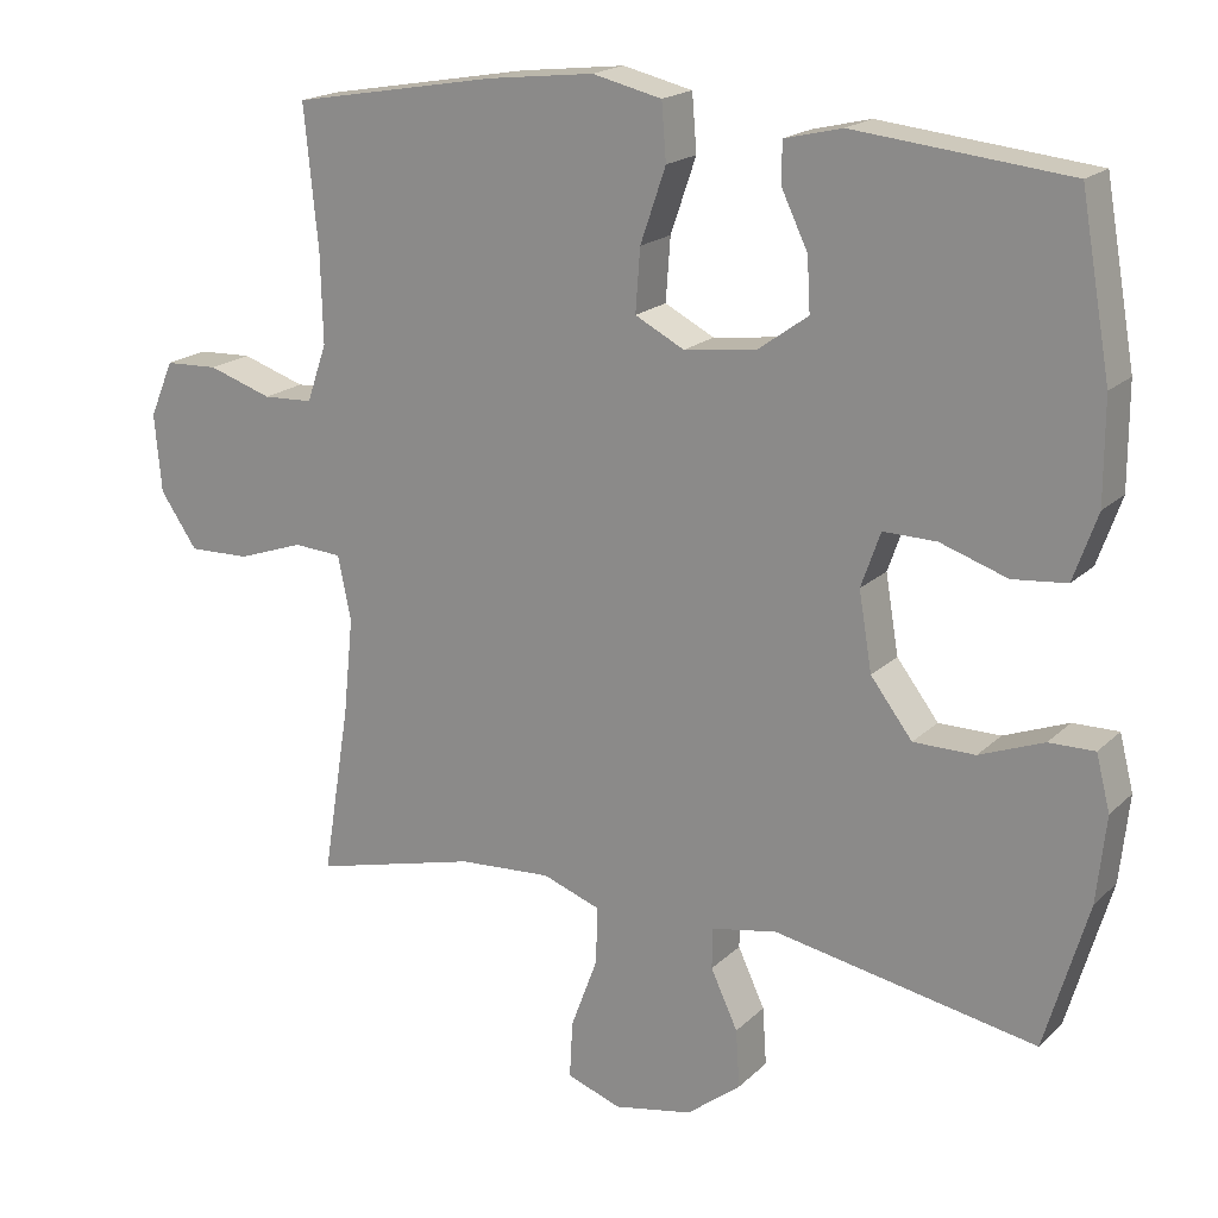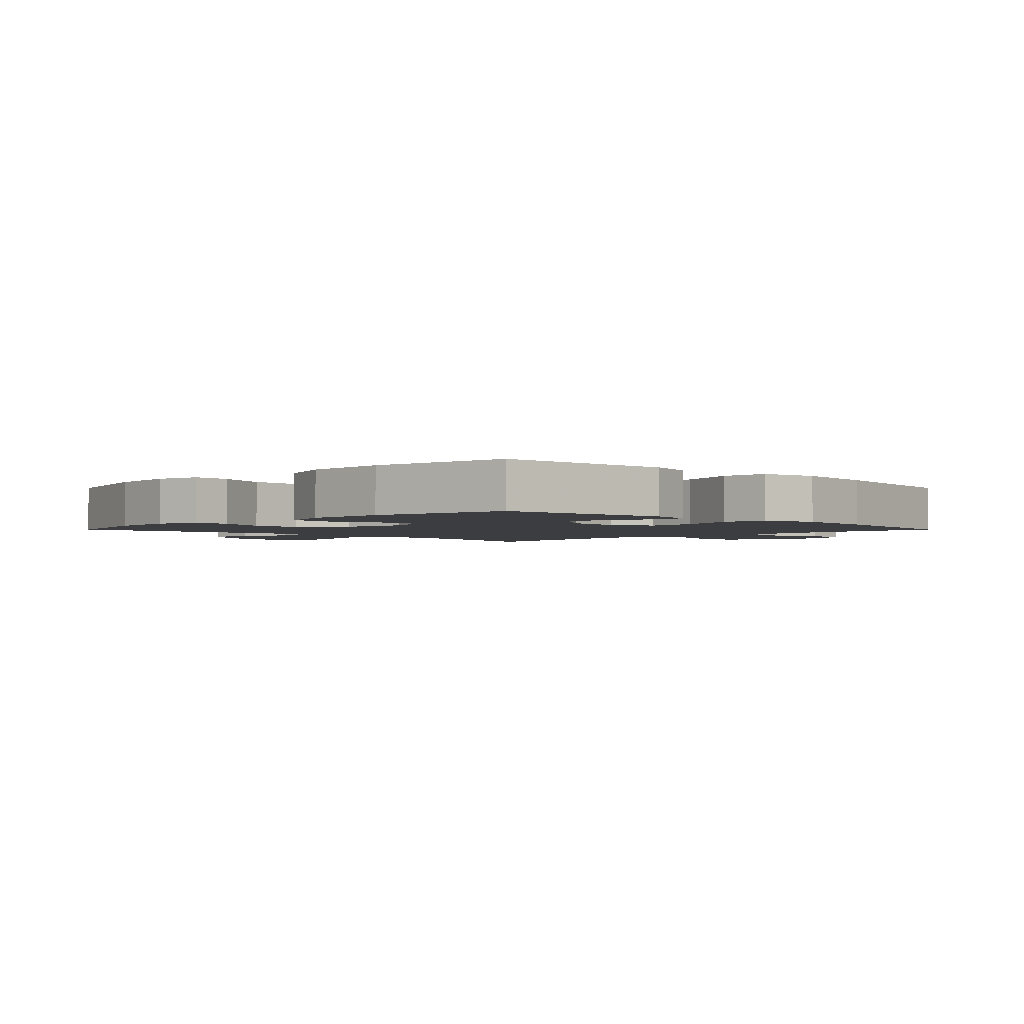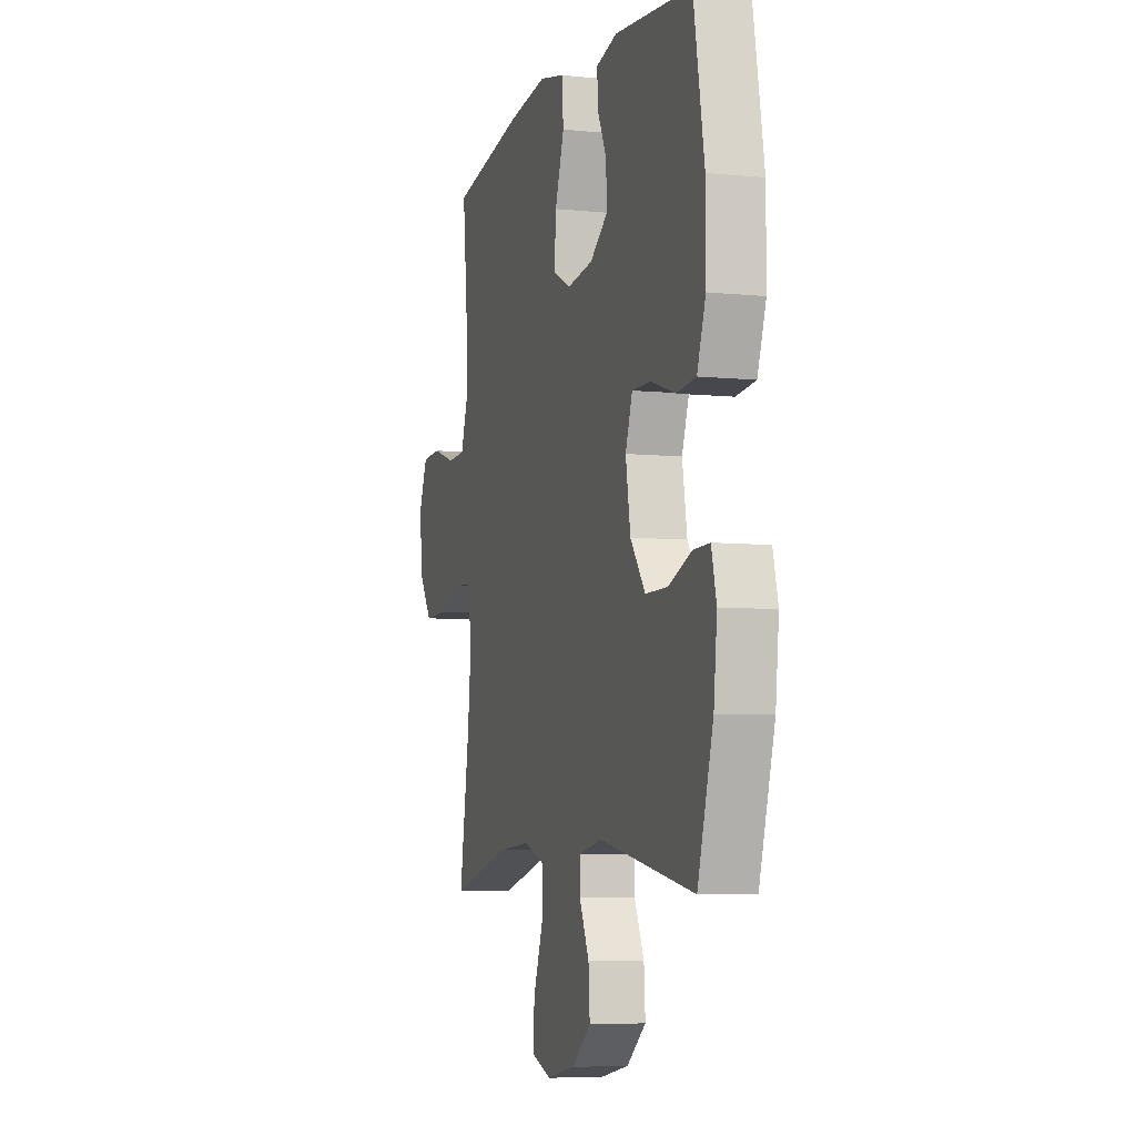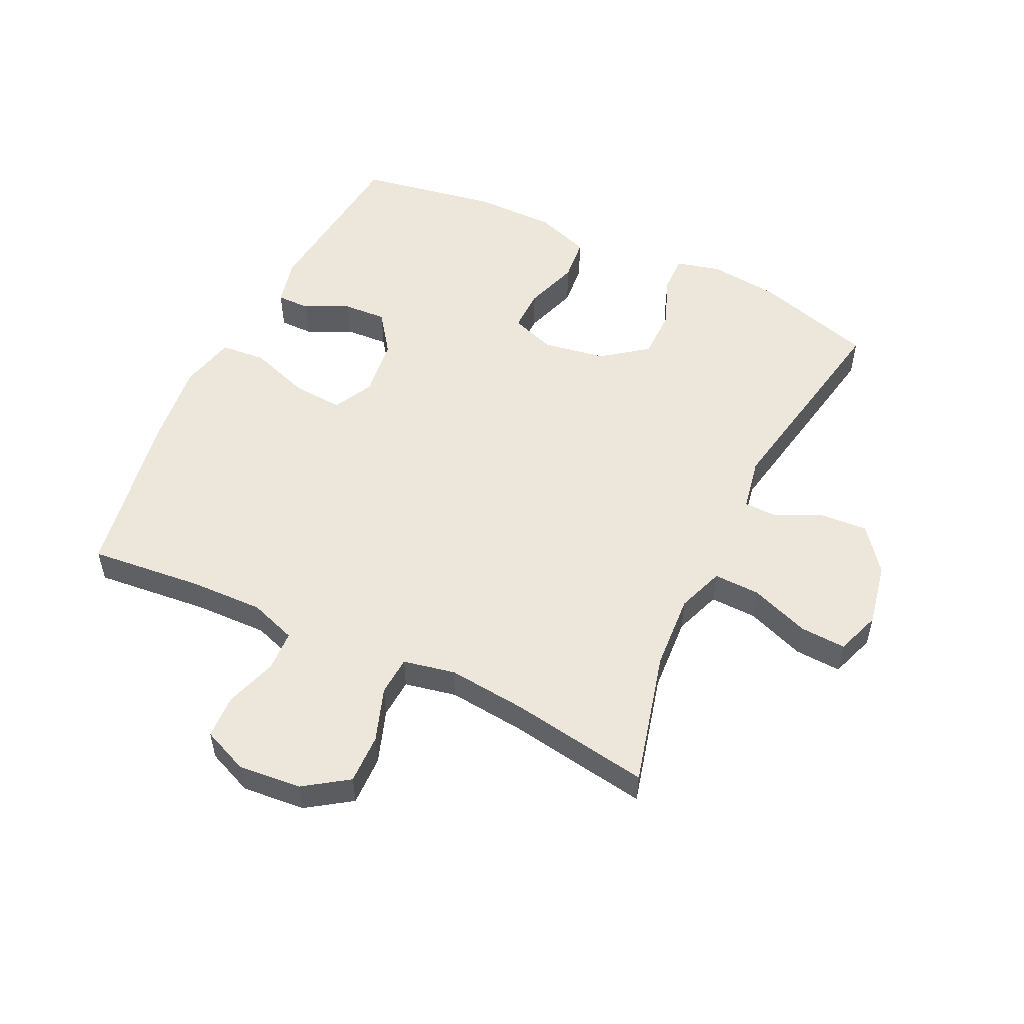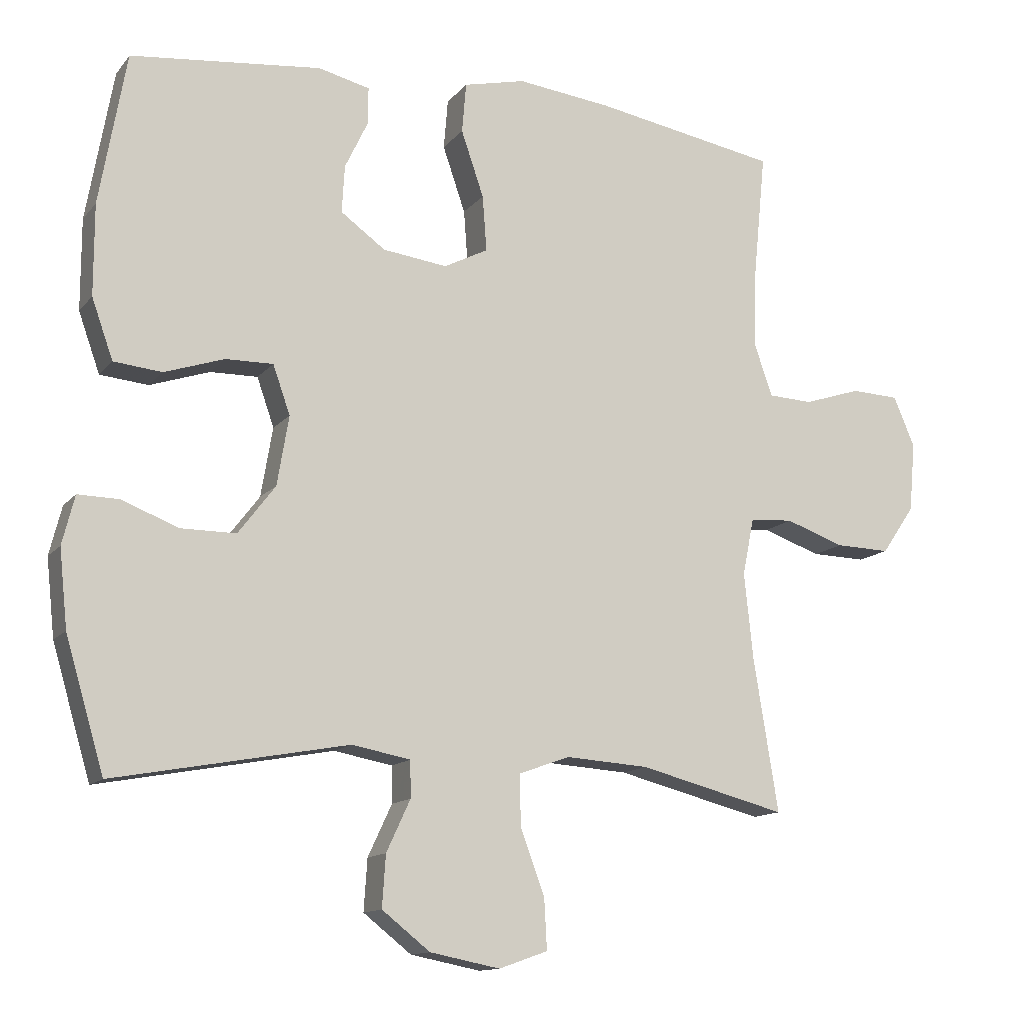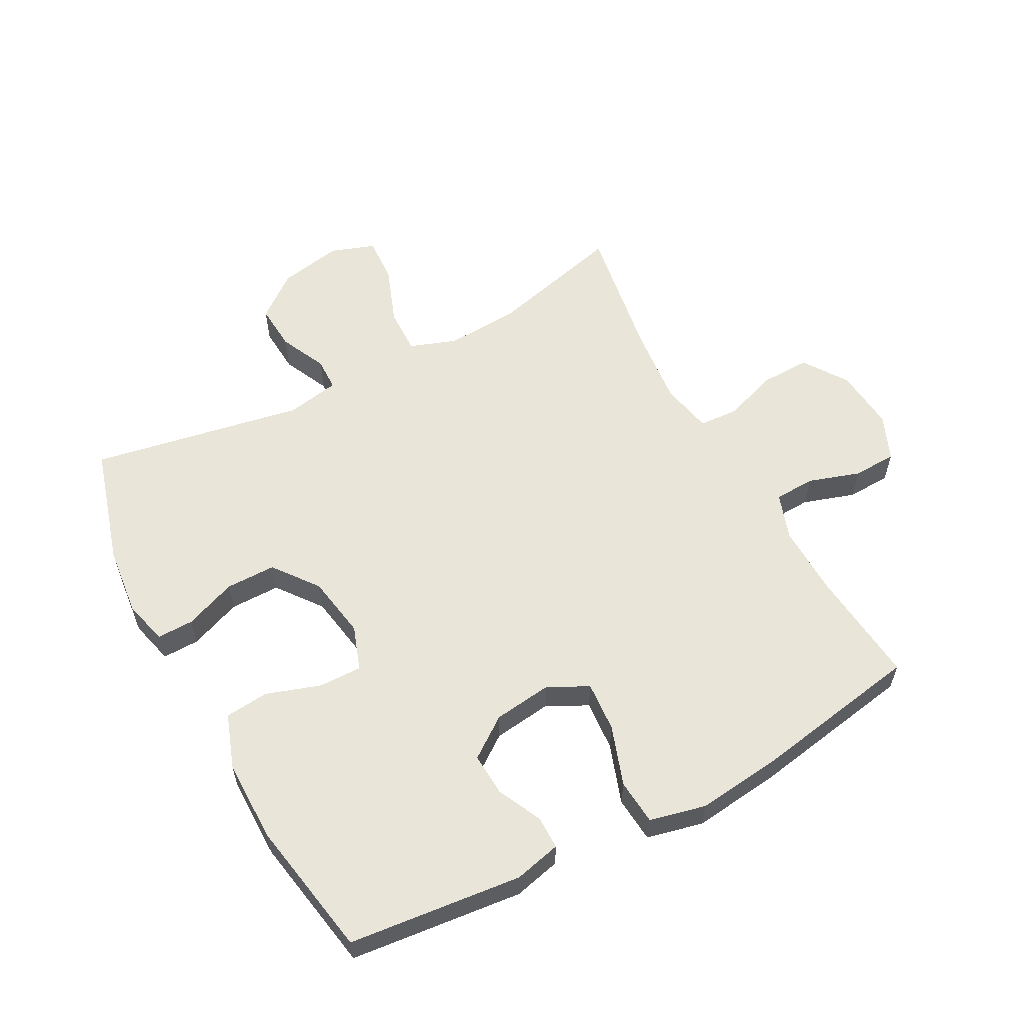
<metadata>
{"format":"obj","ext":"obj","renderer":"f3d","projection":"perspective","resolution":1024,"background":"white","views":[{"elev":18.8,"azim":-149.3,"up":"+Z"},{"elev":-2.5,"azim":-44.9,"up":"+Y"},{"elev":-6.4,"azim":-106.8,"up":"+Z"},{"elev":53.3,"azim":115.6,"up":"+Y"},{"elev":-12.9,"azim":-23.9,"up":"+Z"},{"elev":58.2,"azim":-28.2,"up":"+Y"}]}
</metadata>
<code>
v -0.5 0.07 -0.5
v -0.556 0.07 -0.31
v -0.568 0.07 -0.198
v -0.55 0.07 -0.127
v -0.491 0.07 -0.128
v -0.408 0.07 -0.16
v -0.328 0.07 -0.16
v -0.274 0.07 -0.089
v -0.257 0.07 0.012
v -0.282 0.07 0.083
v -0.351 0.07 0.082
v -0.438 0.07 0.053
v -0.508 0.07 0.06
v -0.539 0.07 0.147
v -0.539 0.07 0.279
v -0.5 0.07 0.5
v -0.223 0.07 0.529
v -0.148 0.07 0.511
v -0.148 0.07 0.458
v -0.182 0.07 0.387
v -0.186 0.07 0.318
v -0.121 0.07 0.271
v -0.027 0.07 0.259
v 0.037 0.07 0.292
v 0.031 0.07 0.373
v -0.002 0.07 0.469
v 0.004 0.07 0.542
v 0.094 0.07 0.563
v 0.232 0.07 0.547
v 0.5 0.07 0.5
v 0.482 0.07 0.318
v 0.479 0.07 0.202
v 0.505 0.07 0.127
v 0.57 0.07 0.124
v 0.653 0.07 0.151
v 0.723 0.07 0.148
v 0.754 0.07 0.075
v 0.745 0.07 -0.026
v 0.697 0.07 -0.096
v 0.617 0.07 -0.094
v 0.531 0.07 -0.064
v 0.468 0.07 -0.068
v 0.451 0.07 -0.151
v 0.464 0.07 -0.277
v 0.5 0.07 -0.5
v 0.285 0.07 -0.445
v 0.164 0.07 -0.437
v 0.089 0.07 -0.464
v 0.091 0.07 -0.538
v 0.126 0.07 -0.632
v 0.13 0.07 -0.706
v 0.059 0.07 -0.731
v -0.043 0.07 -0.711
v -0.113 0.07 -0.656
v -0.108 0.07 -0.581
v -0.073 0.07 -0.506
v -0.074 0.07 -0.453
v -0.159 0.07 -0.437
v -0.5 0 -0.5
v -0.556 0 -0.31
v -0.568 0 -0.198
v -0.55 0 -0.127
v -0.491 0 -0.128
v -0.408 0 -0.16
v -0.328 0 -0.16
v -0.274 0 -0.089
v -0.257 0 0.012
v -0.282 0 0.083
v -0.351 0 0.082
v -0.438 0 0.053
v -0.508 0 0.06
v -0.539 0 0.147
v -0.539 0 0.279
v -0.5 0 0.5
v -0.223 0 0.529
v -0.148 0 0.511
v -0.148 0 0.458
v -0.182 0 0.387
v -0.186 0 0.318
v -0.121 0 0.271
v -0.027 0 0.259
v 0.037 0 0.292
v 0.031 0 0.373
v -0.002 0 0.469
v 0.004 0 0.542
v 0.094 0 0.563
v 0.232 0 0.547
v 0.5 0 0.5
v 0.482 0 0.318
v 0.479 0 0.202
v 0.505 0 0.127
v 0.57 0 0.124
v 0.653 0 0.151
v 0.723 0 0.148
v 0.754 0 0.075
v 0.745 0 -0.026
v 0.697 0 -0.096
v 0.617 0 -0.094
v 0.531 0 -0.064
v 0.468 0 -0.068
v 0.451 0 -0.151
v 0.464 0 -0.277
v 0.5 0 -0.5
v 0.285 0 -0.445
v 0.164 0 -0.437
v 0.089 0 -0.464
v 0.091 0 -0.538
v 0.126 0 -0.632
v 0.13 0 -0.706
v 0.059 0 -0.731
v -0.043 0 -0.711
v -0.113 0 -0.656
v -0.108 0 -0.581
v -0.073 0 -0.506
v -0.074 0 -0.453
v -0.159 0 -0.437
f 54 55 56
f 53 54 56
f 52 53 56
f 51 52 56
f 50 51 56
f 49 50 56
f 48 49 56 57
f 47 48 57 58
f 44 45 46
f 43 44 46 47
f 42 43 47 58
f 39 40 41
f 38 39 41
f 37 38 41
f 36 37 41
f 35 36 41
f 34 35 41
f 33 34 41 42
f 58 1 2
f 42 58 2
f 33 42 2
f 32 33 2
f 29 30 31
f 28 29 31
f 27 28 31
f 26 27 31
f 25 26 31
f 24 25 31 32
f 18 19 20
f 17 18 20
f 16 17 20
f 15 16 20
f 14 15 20
f 13 14 20
f 12 13 20
f 11 12 20
f 10 11 20 21
f 9 10 21 22
f 4 5 6
f 3 4 6
f 2 3 6
f 2 6 7
f 32 2 7
f 23 24 32
f 8 9 22 23
f 8 23 32
f 7 8 32
f 114 113 112
f 114 112 111
f 114 111 110
f 114 110 109
f 114 109 108
f 114 108 107
f 115 114 107 106
f 116 115 106 105
f 104 103 102
f 105 104 102 101
f 116 105 101 100
f 99 98 97
f 99 97 96
f 99 96 95
f 99 95 94
f 99 94 93
f 99 93 92
f 100 99 92 91
f 60 59 116
f 60 116 100
f 60 100 91
f 60 91 90
f 89 88 87
f 89 87 86
f 89 86 85
f 89 85 84
f 89 84 83
f 90 89 83 82
f 78 77 76
f 78 76 75
f 78 75 74
f 78 74 73
f 78 73 72
f 78 72 71
f 78 71 70
f 78 70 69
f 79 78 69 68
f 80 79 68 67
f 64 63 62
f 64 62 61
f 64 61 60
f 65 64 60
f 65 60 90
f 90 82 81
f 81 80 67 66
f 90 81 66
f 90 66 65
f 1 59 60 2
f 2 60 61 3
f 3 61 62 4
f 4 62 63 5
f 5 63 64 6
f 6 64 65 7
f 7 65 66 8
f 8 66 67 9
f 9 67 68 10
f 10 68 69 11
f 11 69 70 12
f 12 70 71 13
f 13 71 72 14
f 14 72 73 15
f 15 73 74 16
f 16 74 75 17
f 17 75 76 18
f 18 76 77 19
f 19 77 78 20
f 20 78 79 21
f 21 79 80 22
f 22 80 81 23
f 23 81 82 24
f 24 82 83 25
f 25 83 84 26
f 26 84 85 27
f 27 85 86 28
f 28 86 87 29
f 29 87 88 30
f 30 88 89 31
f 31 89 90 32
f 32 90 91 33
f 33 91 92 34
f 34 92 93 35
f 35 93 94 36
f 36 94 95 37
f 37 95 96 38
f 38 96 97 39
f 39 97 98 40
f 40 98 99 41
f 41 99 100 42
f 42 100 101 43
f 43 101 102 44
f 44 102 103 45
f 45 103 104 46
f 46 104 105 47
f 47 105 106 48
f 48 106 107 49
f 49 107 108 50
f 50 108 109 51
f 51 109 110 52
f 52 110 111 53
f 53 111 112 54
f 54 112 113 55
f 55 113 114 56
f 56 114 115 57
f 57 115 116 58
f 58 116 59 1

</code>
